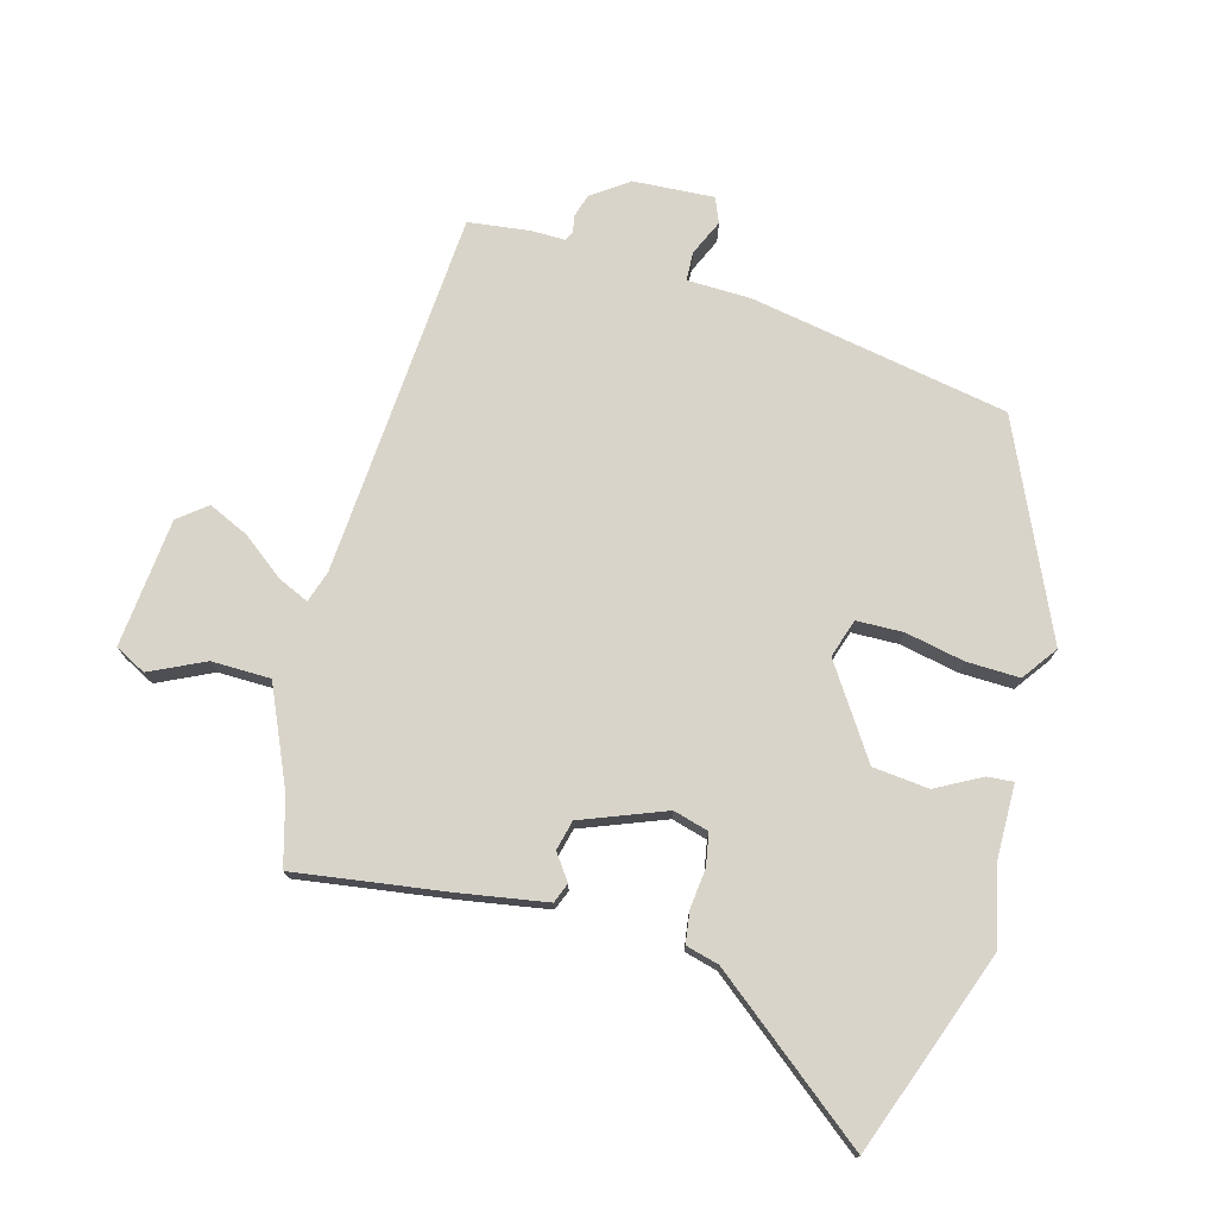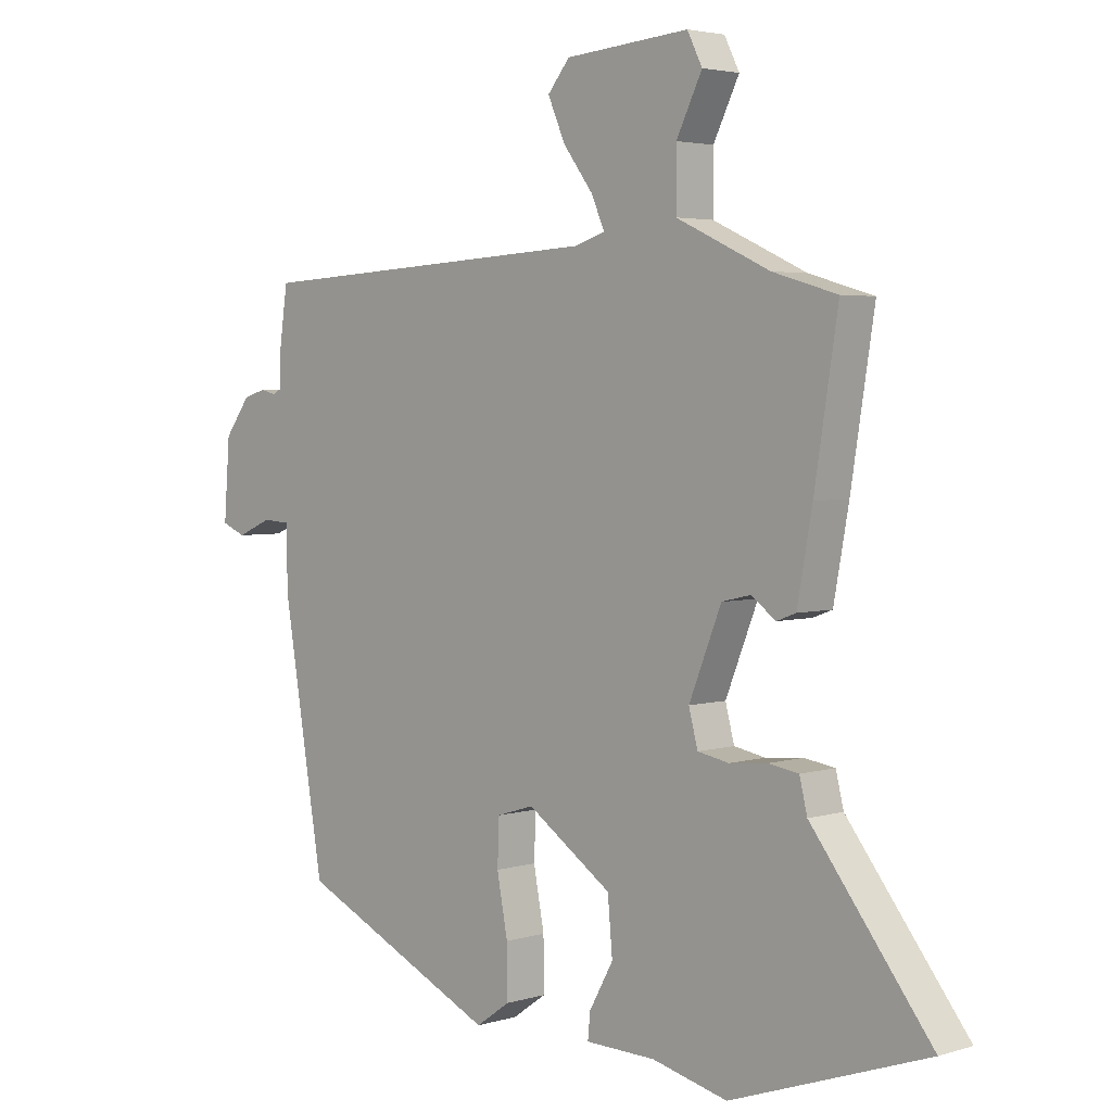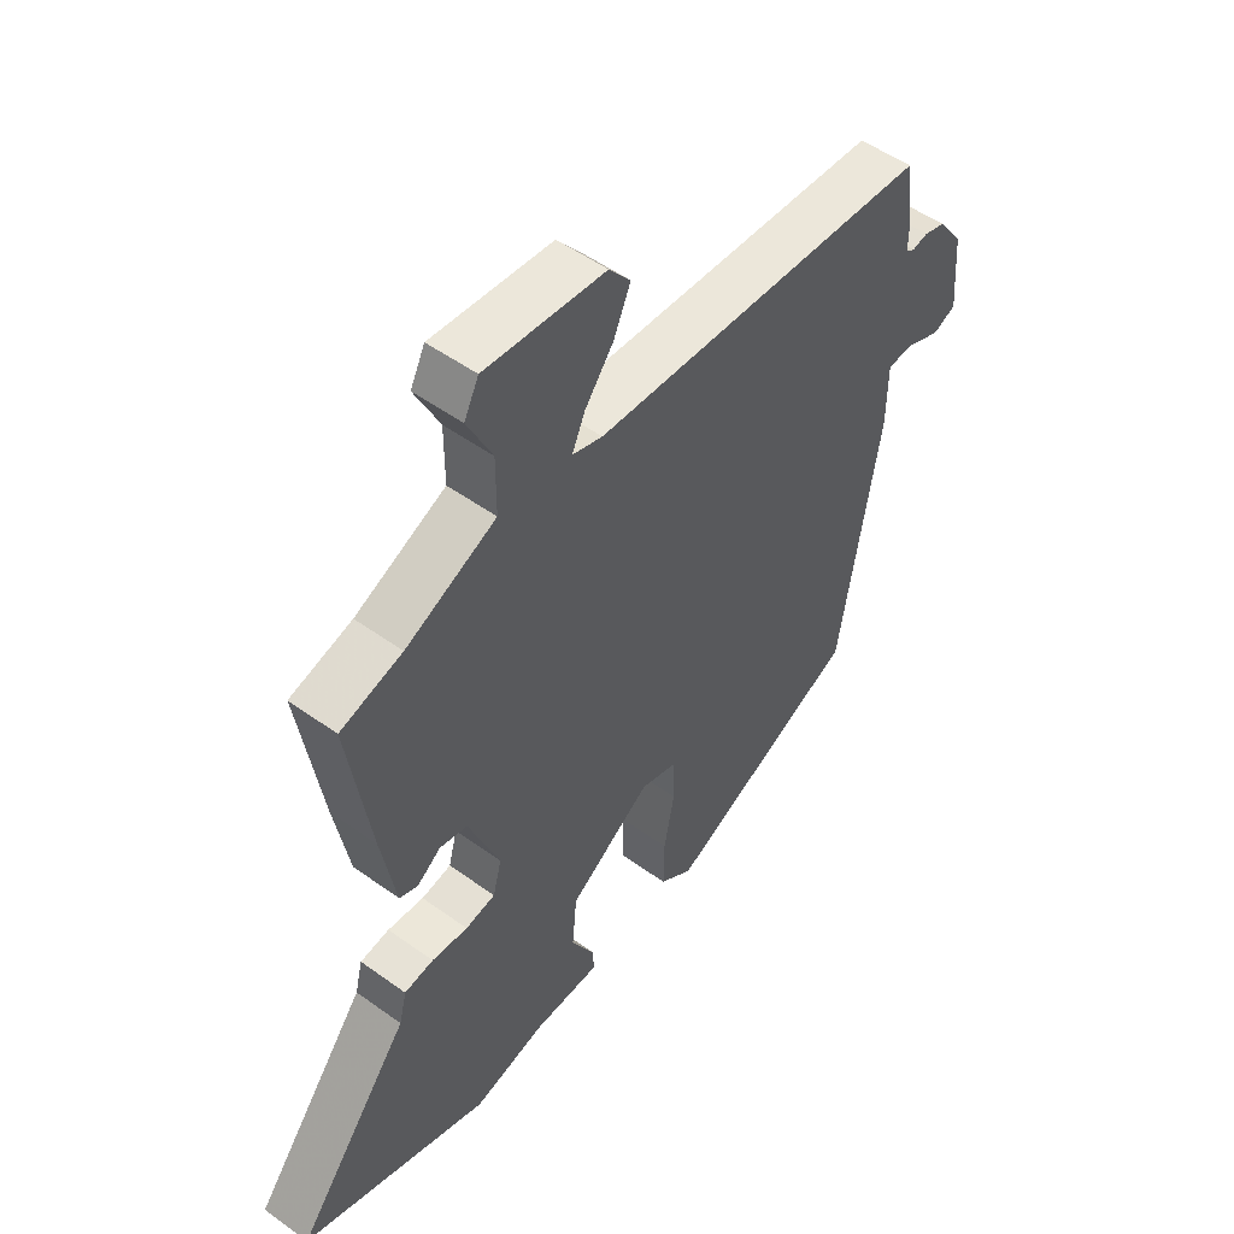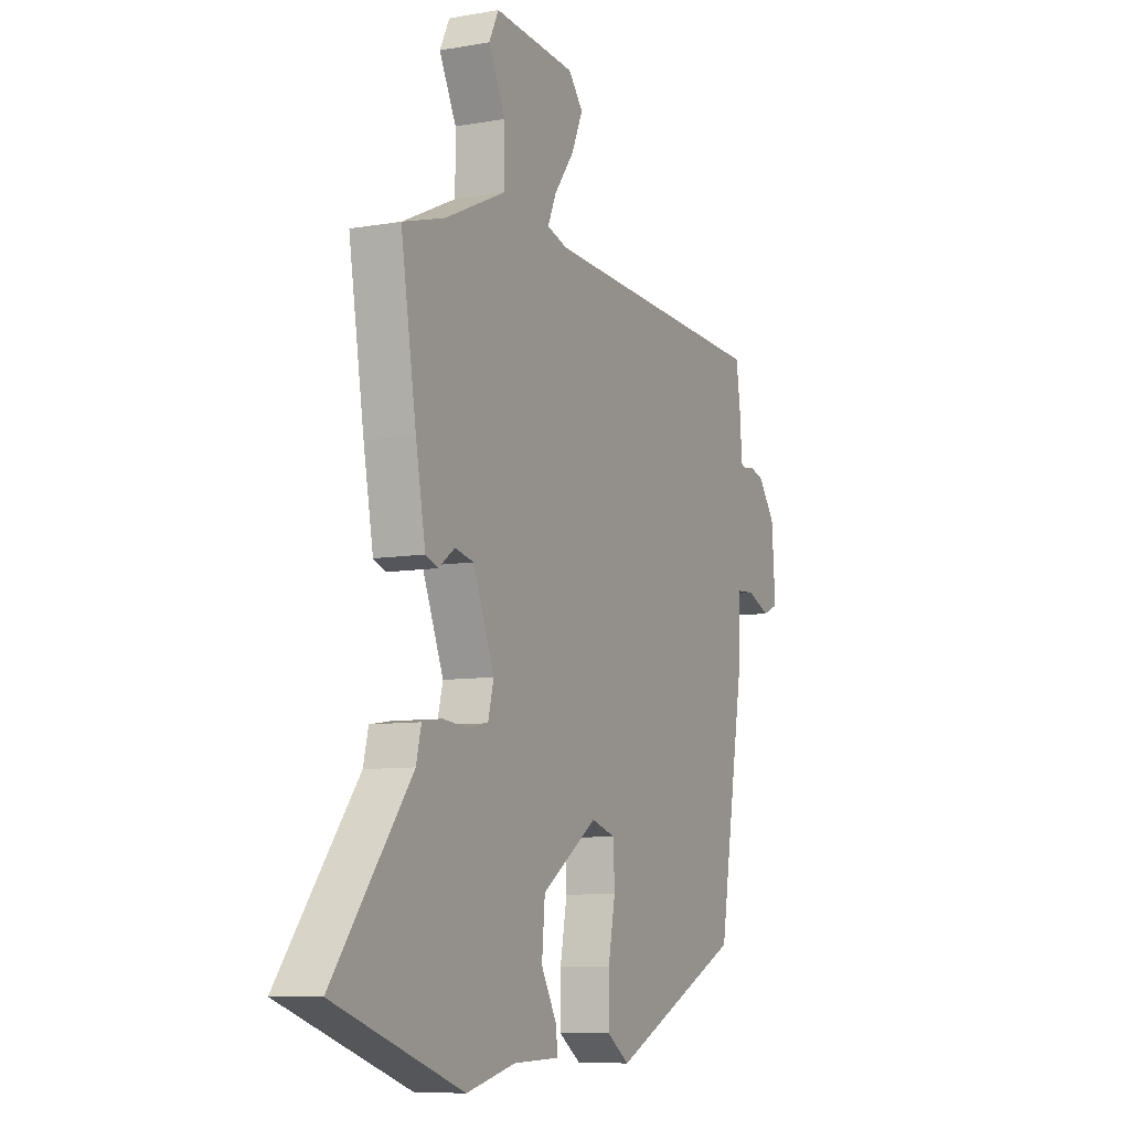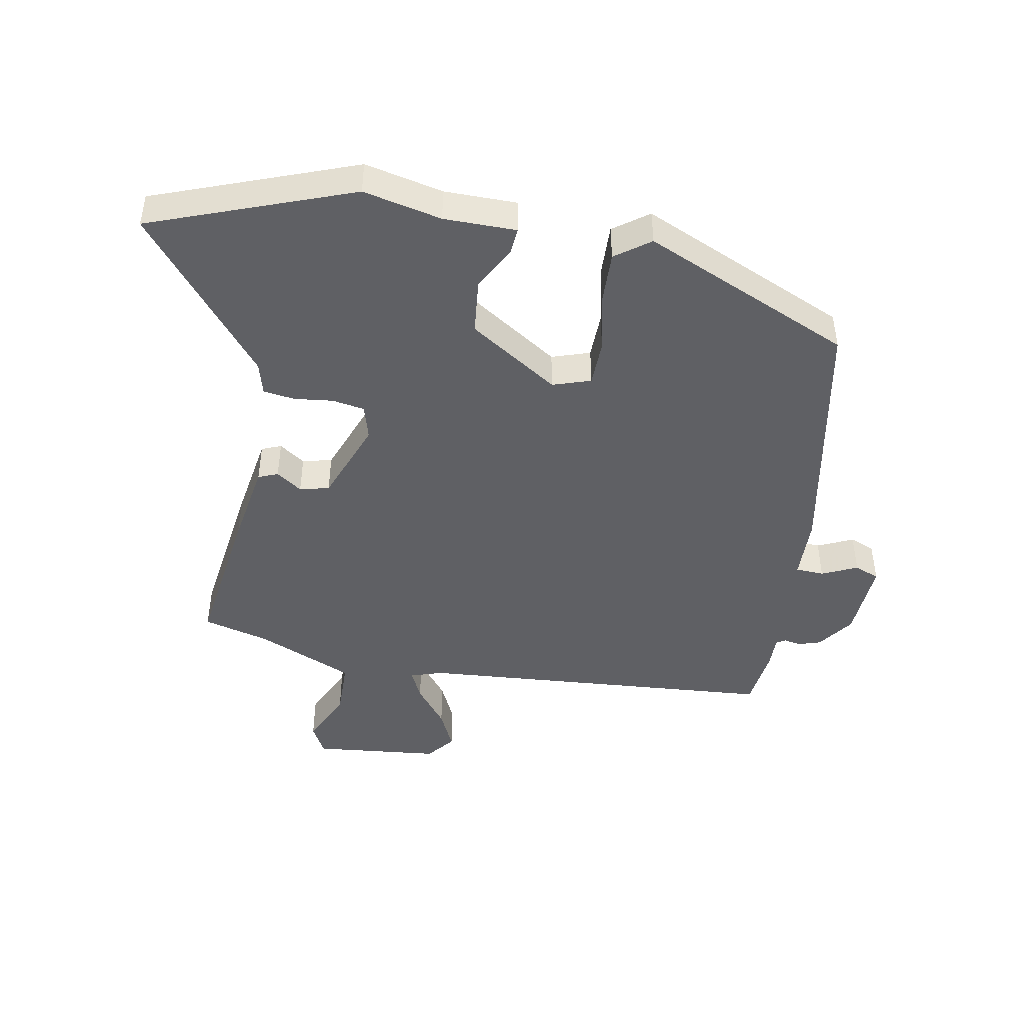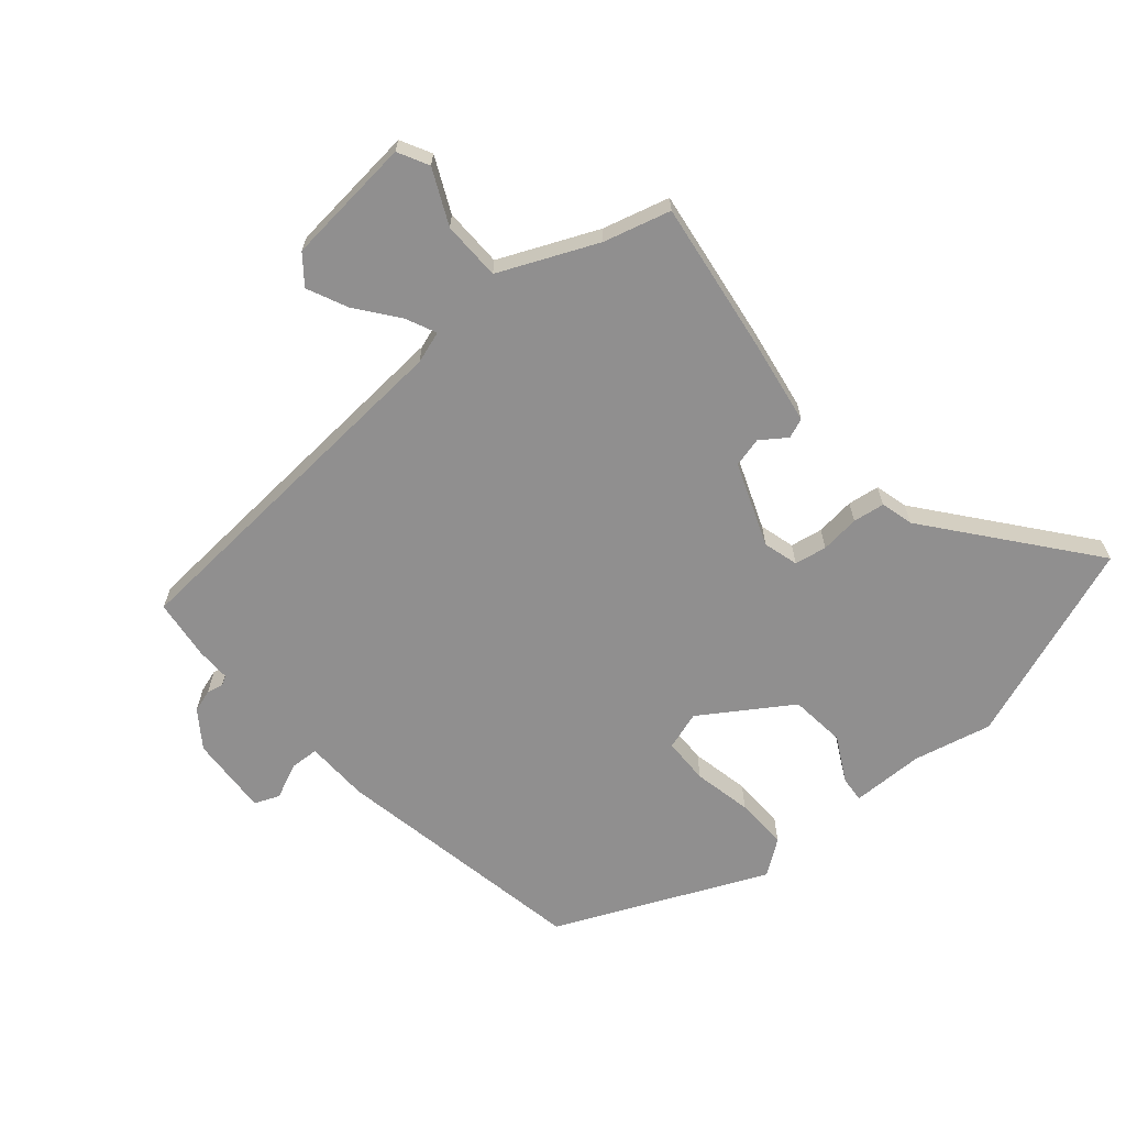
<metadata>
{"format":"obj","ext":"obj","renderer":"f3d","projection":"perspective","resolution":1024,"background":"white","views":[{"elev":74.9,"azim":106.2,"up":"+Y"},{"elev":3.5,"azim":44.8,"up":"+Z"},{"elev":51.3,"azim":128.2,"up":"+Z"},{"elev":-8.3,"azim":115.8,"up":"+Z"},{"elev":-45.1,"azim":170.8,"up":"+Y"},{"elev":-65.4,"azim":41.5,"up":"+Y"}]}
</metadata>
<code>
v 0.661 0.07 -0.444
v 0.334 0.07 -0.558
v 0.208 0.07 -0.527
v 0.091 0.07 -0.524
v 0.095 0.07 -0.482
v 0.135 0.07 -0.41
v 0.127 0.07 -0.32
v -0.015 0.07 -0.223
v -0.077 0.07 -0.242
v -0.08 0.07 -0.317
v -0.062 0.07 -0.412
v -0.061 0.07 -0.497
v -0.118 0.07 -0.537
v -0.453 0.07 -0.38
v -0.522 0.07 0.036
v -0.523 0.07 0.139
v -0.569 0.07 0.142
v -0.627 0.07 0.117
v -0.667 0.07 0.134
v -0.657 0.07 0.264
v -0.614 0.07 0.322
v -0.577 0.07 0.333
v -0.55 0.07 0.327
v -0.535 0.07 0.335
v -0.535 0.07 0.389
v -0.521 0.07 0.488
v 0.067 0.07 0.52
v 0.119 0.07 0.536
v 0.097 0.07 0.586
v 0.047 0.07 0.653
v 0.018 0.07 0.719
v 0.055 0.07 0.764
v 0.262 0.07 0.781
v 0.287 0.07 0.731
v 0.244 0.07 0.644
v 0.244 0.07 0.549
v 0.4 0.07 0.477
v 0.507 0.07 0.446
v 0.468 0.07 0.2
v 0.443 0.07 0.063
v 0.411 0.07 0.051
v 0.37 0.07 0.081
v 0.322 0.07 0.07
v 0.268 0.07 -0.064
v 0.283 0.07 -0.121
v 0.335 0.07 -0.131
v 0.398 0.07 -0.125
v 0.449 0.07 -0.133
v 0.462 0.07 -0.186
v 0.661 0 -0.444
v 0.334 0 -0.558
v 0.208 0 -0.527
v 0.091 0 -0.524
v 0.095 0 -0.482
v 0.135 0 -0.41
v 0.127 0 -0.32
v -0.015 0 -0.223
v -0.077 0 -0.242
v -0.08 0 -0.317
v -0.062 0 -0.412
v -0.061 0 -0.497
v -0.118 0 -0.537
v -0.453 0 -0.38
v -0.522 0 0.036
v -0.523 0 0.139
v -0.569 0 0.142
v -0.627 0 0.117
v -0.667 0 0.134
v -0.657 0 0.264
v -0.614 0 0.322
v -0.577 0 0.333
v -0.55 0 0.327
v -0.535 0 0.335
v -0.535 0 0.389
v -0.521 0 0.488
v 0.067 0 0.52
v 0.119 0 0.536
v 0.097 0 0.586
v 0.047 0 0.653
v 0.018 0 0.719
v 0.055 0 0.764
v 0.262 0 0.781
v 0.287 0 0.731
v 0.244 0 0.644
v 0.244 0 0.549
v 0.4 0 0.477
v 0.507 0 0.446
v 0.468 0 0.2
v 0.443 0 0.063
v 0.411 0 0.051
v 0.37 0 0.081
v 0.322 0 0.07
v 0.268 0 -0.064
v 0.283 0 -0.121
v 0.335 0 -0.131
v 0.398 0 -0.125
v 0.449 0 -0.133
v 0.462 0 -0.186
f 46 47 48 49
f 45 46 49 1
f 39 40 41 42
f 37 38 39 42
f 36 37 42 43
f 32 33 34 35
f 32 35 36
f 29 30 31 32
f 28 29 32 36
f 27 28 36 43
f 24 25 26 27
f 23 24 27 43
f 17 18 19 20
f 16 17 20 21
f 13 14 15 16
f 10 11 12 13
f 9 10 13 16
f 8 9 16 21
f 3 4 5 6
f 3 6 7
f 45 1 2 3
f 44 45 3 7
f 22 23 43 44
f 21 22 44
f 7 8 21 44
f 98 97 96 95
f 50 98 95 94
f 91 90 89 88
f 91 88 87 86
f 92 91 86 85
f 84 83 82 81
f 85 84 81
f 81 80 79 78
f 85 81 78 77
f 92 85 77 76
f 76 75 74 73
f 92 76 73 72
f 69 68 67 66
f 70 69 66 65
f 65 64 63 62
f 62 61 60 59
f 65 62 59 58
f 70 65 58 57
f 55 54 53 52
f 56 55 52
f 52 51 50 94
f 56 52 94 93
f 93 92 72 71
f 93 71 70
f 93 70 57 56
f 1 50 51 2
f 2 51 52 3
f 3 52 53 4
f 4 53 54 5
f 5 54 55 6
f 6 55 56 7
f 7 56 57 8
f 8 57 58 9
f 9 58 59 10
f 10 59 60 11
f 11 60 61 12
f 12 61 62 13
f 13 62 63 14
f 14 63 64 15
f 15 64 65 16
f 16 65 66 17
f 17 66 67 18
f 18 67 68 19
f 19 68 69 20
f 20 69 70 21
f 21 70 71 22
f 22 71 72 23
f 23 72 73 24
f 24 73 74 25
f 25 74 75 26
f 26 75 76 27
f 27 76 77 28
f 28 77 78 29
f 29 78 79 30
f 30 79 80 31
f 31 80 81 32
f 32 81 82 33
f 33 82 83 34
f 34 83 84 35
f 35 84 85 36
f 36 85 86 37
f 37 86 87 38
f 38 87 88 39
f 39 88 89 40
f 40 89 90 41
f 41 90 91 42
f 42 91 92 43
f 43 92 93 44
f 44 93 94 45
f 45 94 95 46
f 46 95 96 47
f 47 96 97 48
f 48 97 98 49
f 49 98 50 1

</code>
